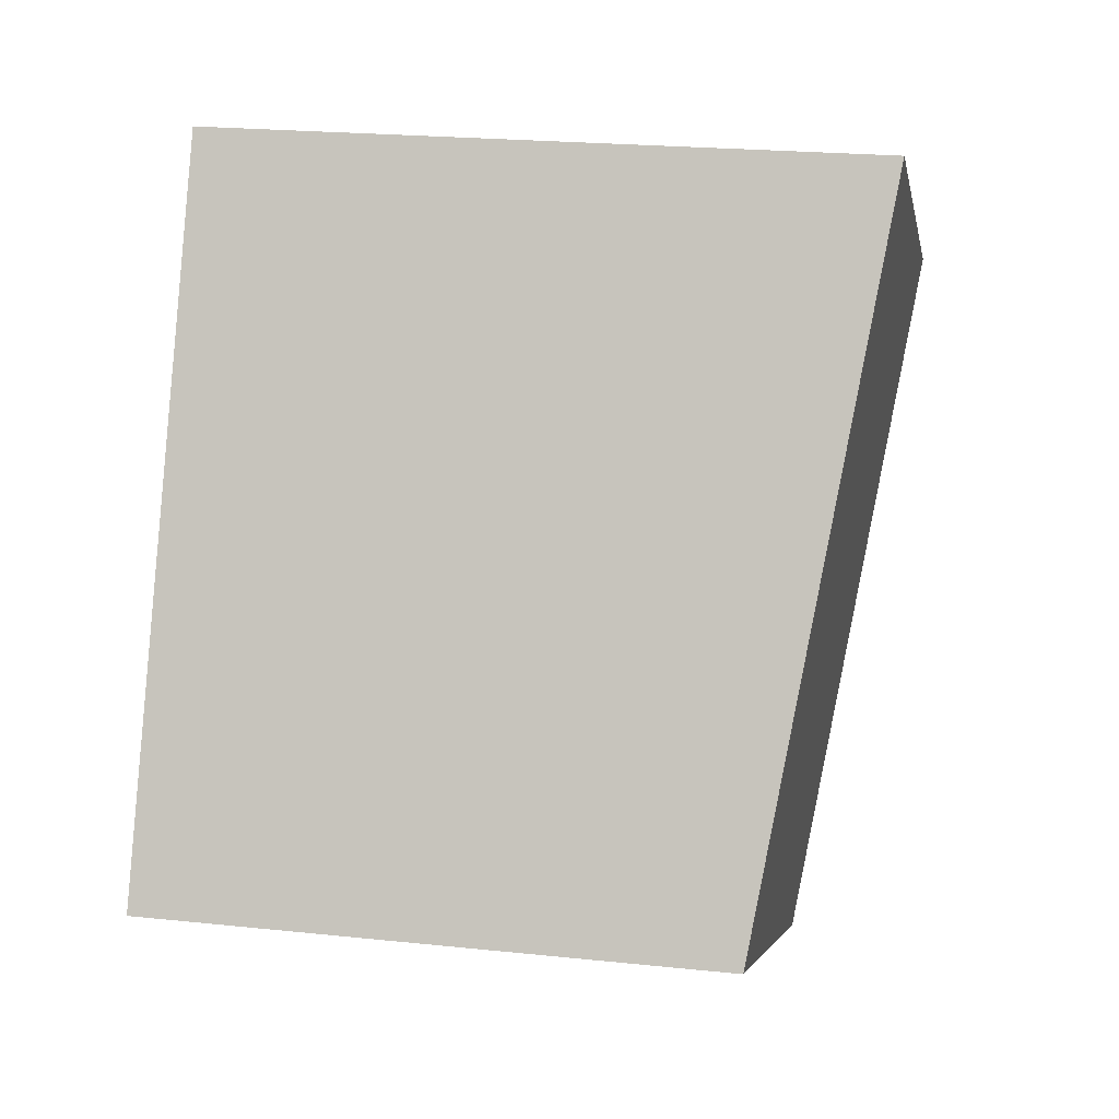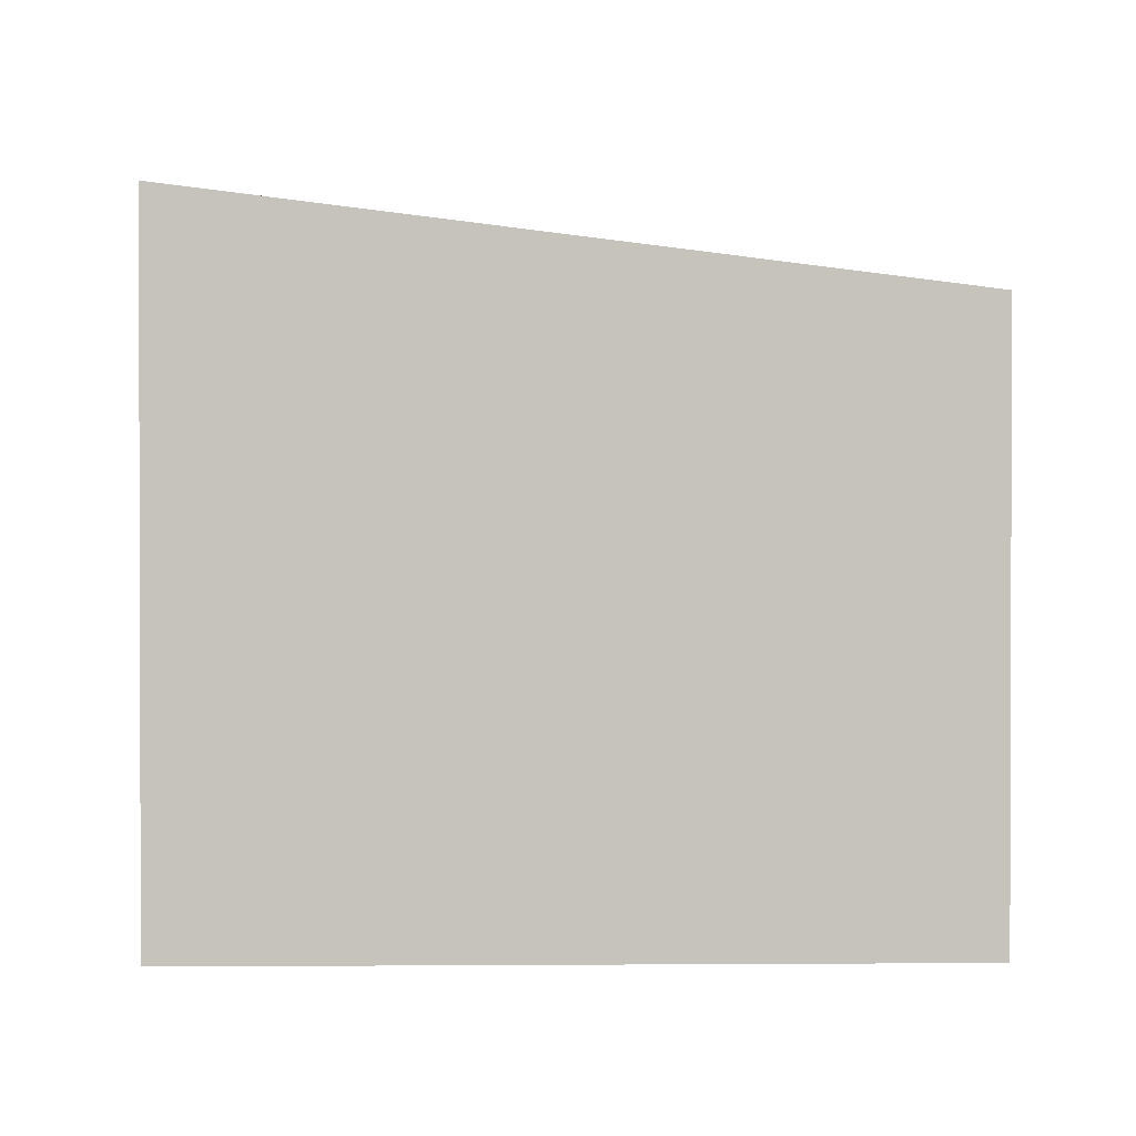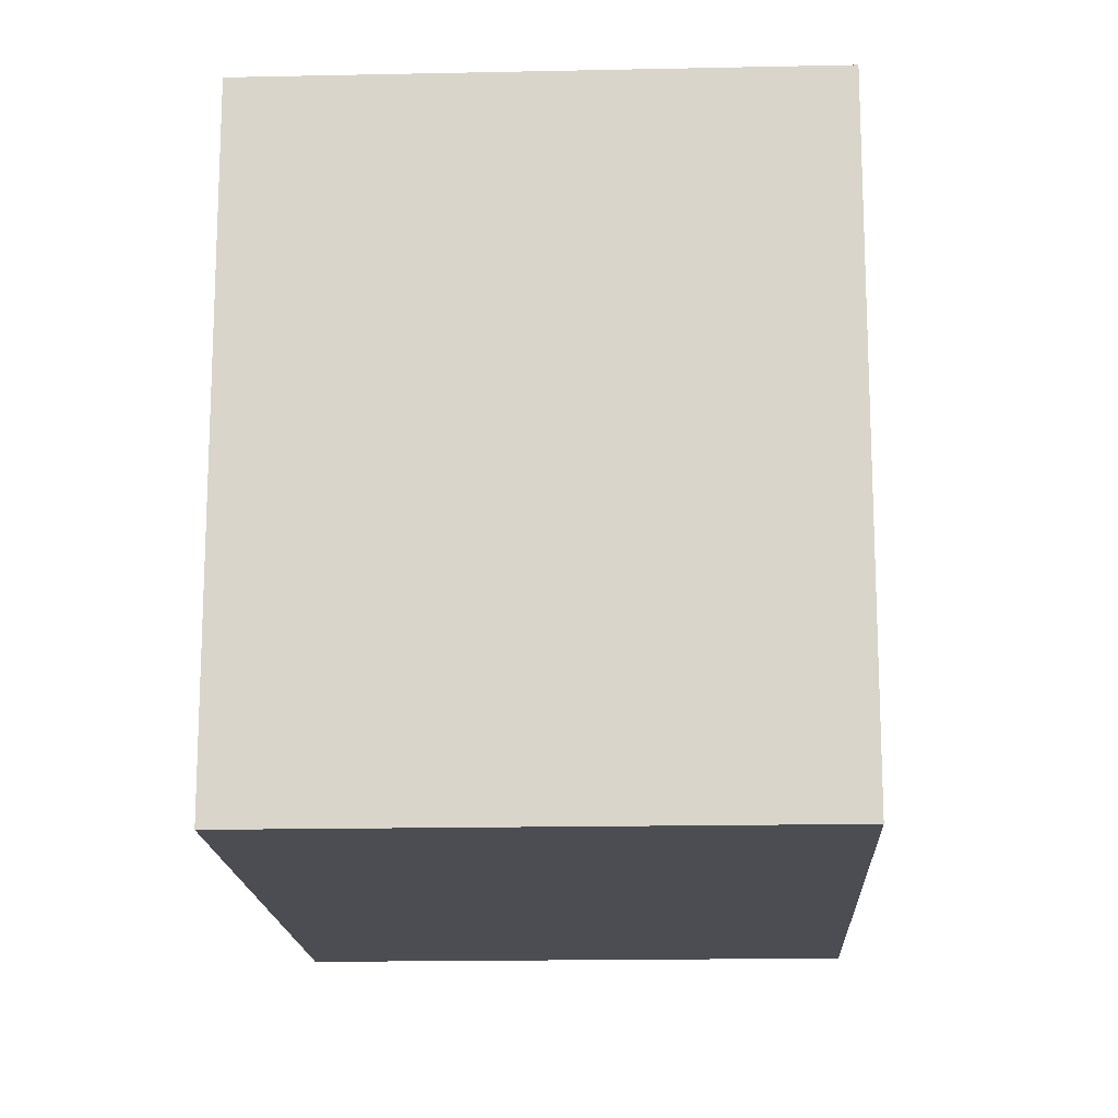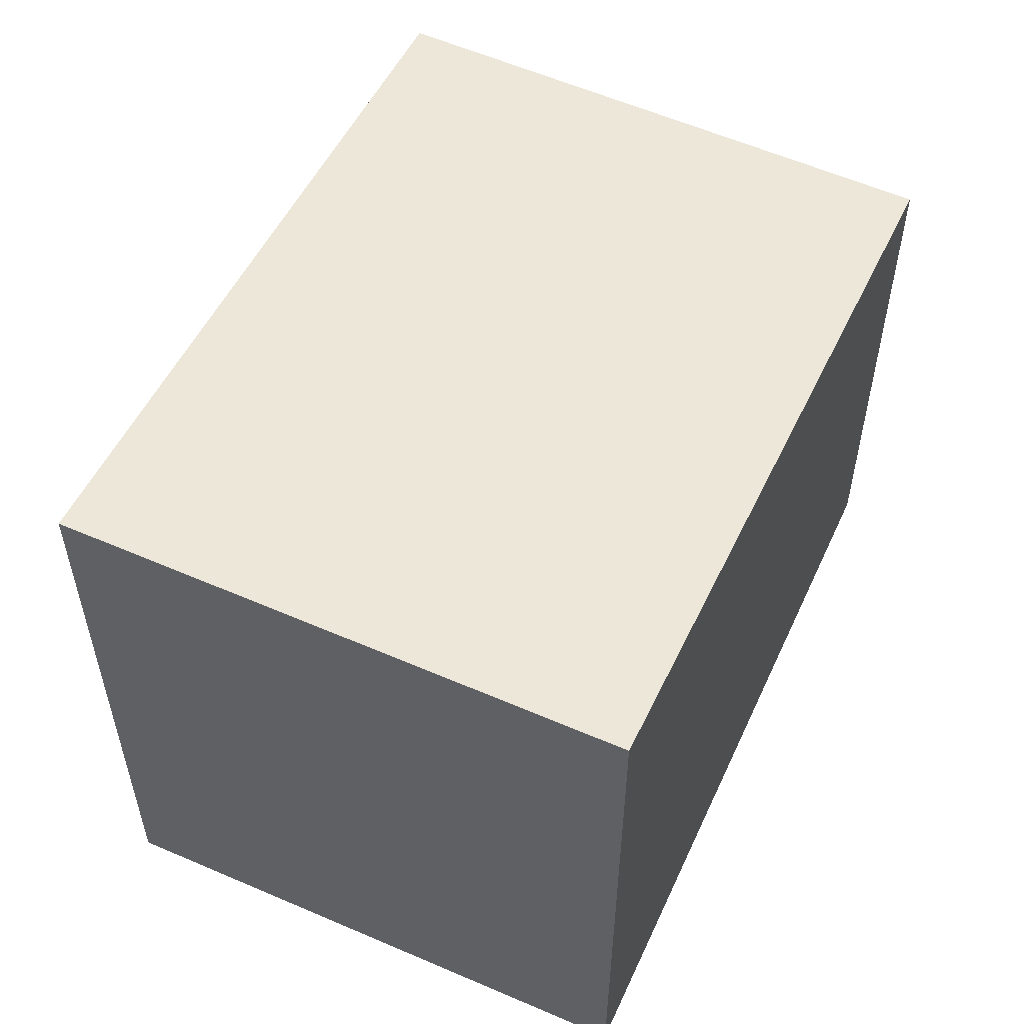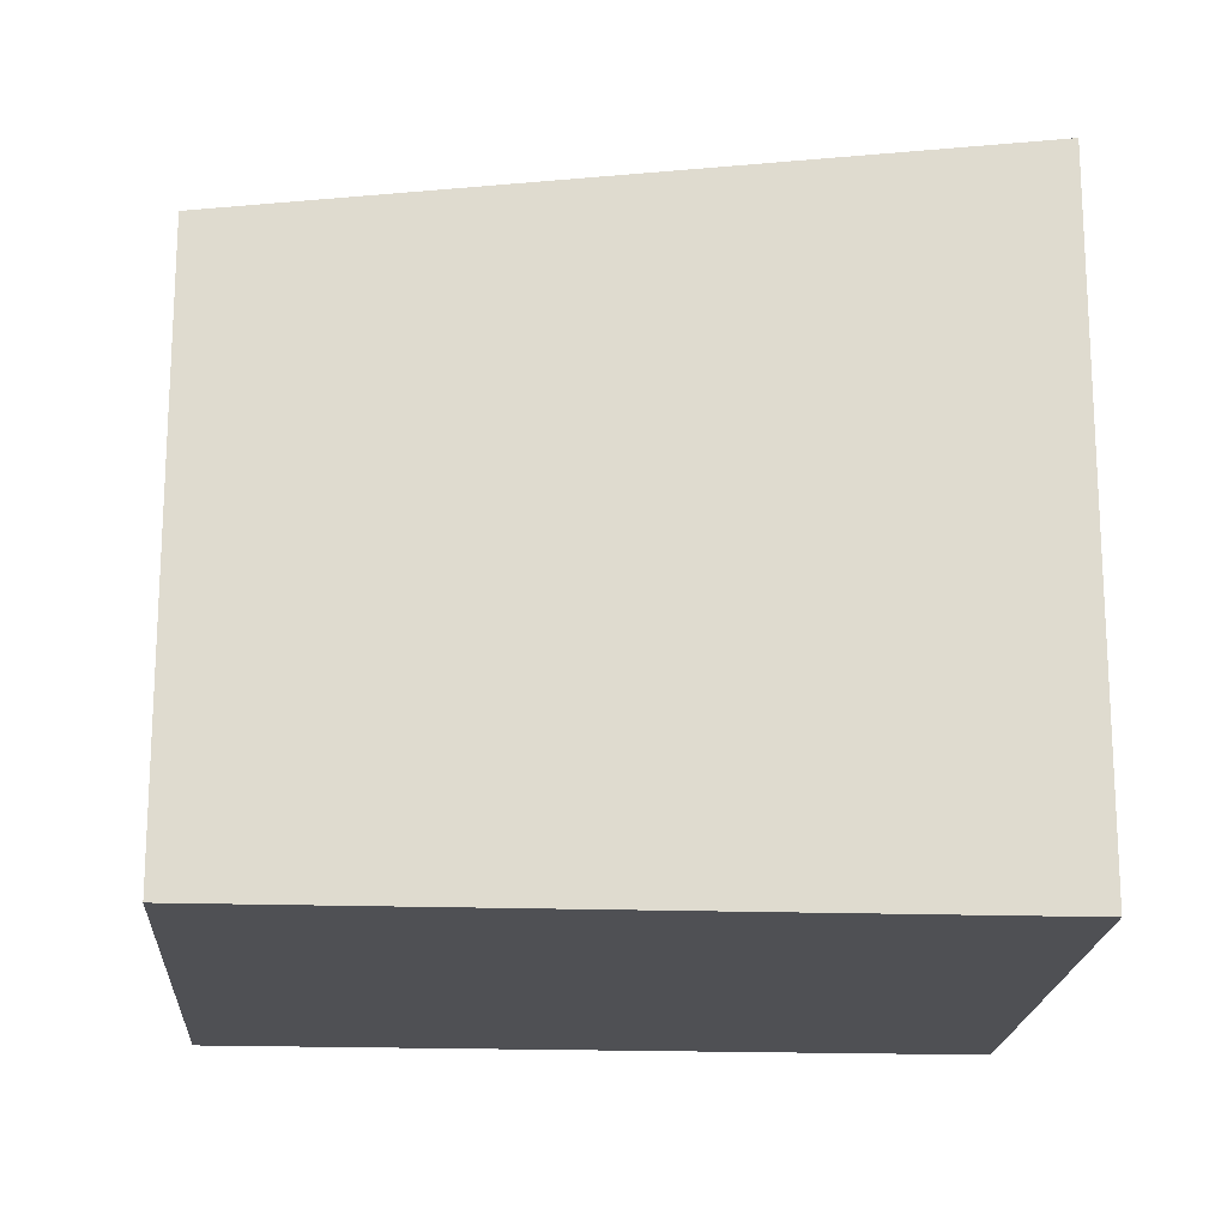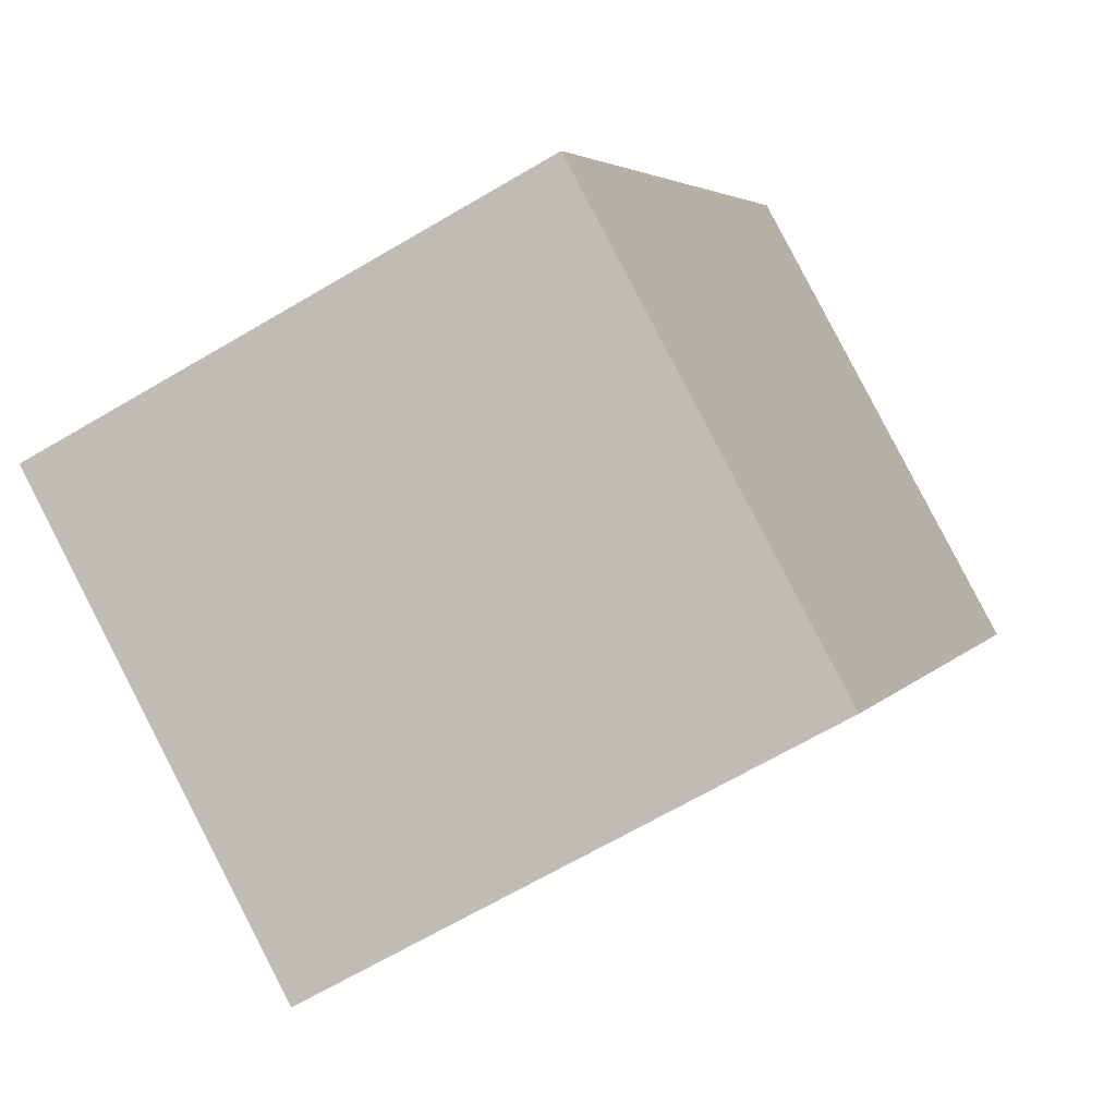
<metadata>
{"format":"obj","ext":"obj","renderer":"f3d","projection":"perspective","resolution":1024,"background":"white","views":[{"elev":21.8,"azim":100.5,"up":"+Z"},{"elev":1.1,"azim":63.6,"up":"+Y"},{"elev":-16.4,"azim":-22.1,"up":"+Y"},{"elev":57.5,"azim":-0.4,"up":"+Y"},{"elev":-19.1,"azim":-118.4,"up":"+Y"},{"elev":-67.9,"azim":120.4,"up":"+Z"}]}
</metadata>
<code>
v  1.698 3.134 -3.674
v  2.741 3.629 1.258
v  4.436 3.134 -2.409
v  0 3.63 2.223e-16
v  4.436 1.475e-16 -2.409
v  1.698 2.25e-16 -3.674
v  0 0 0
v  2.741 -7.703e-17 1.258
g defaultobject
f 1 2 3
f 2 1 4
f 5 1 3
f 1 5 6
f 1 7 4
f 7 1 6
f 7 2 4
f 2 7 8
f 8 3 2
f 3 8 5
f 8 6 5
f 6 8 7

</code>
